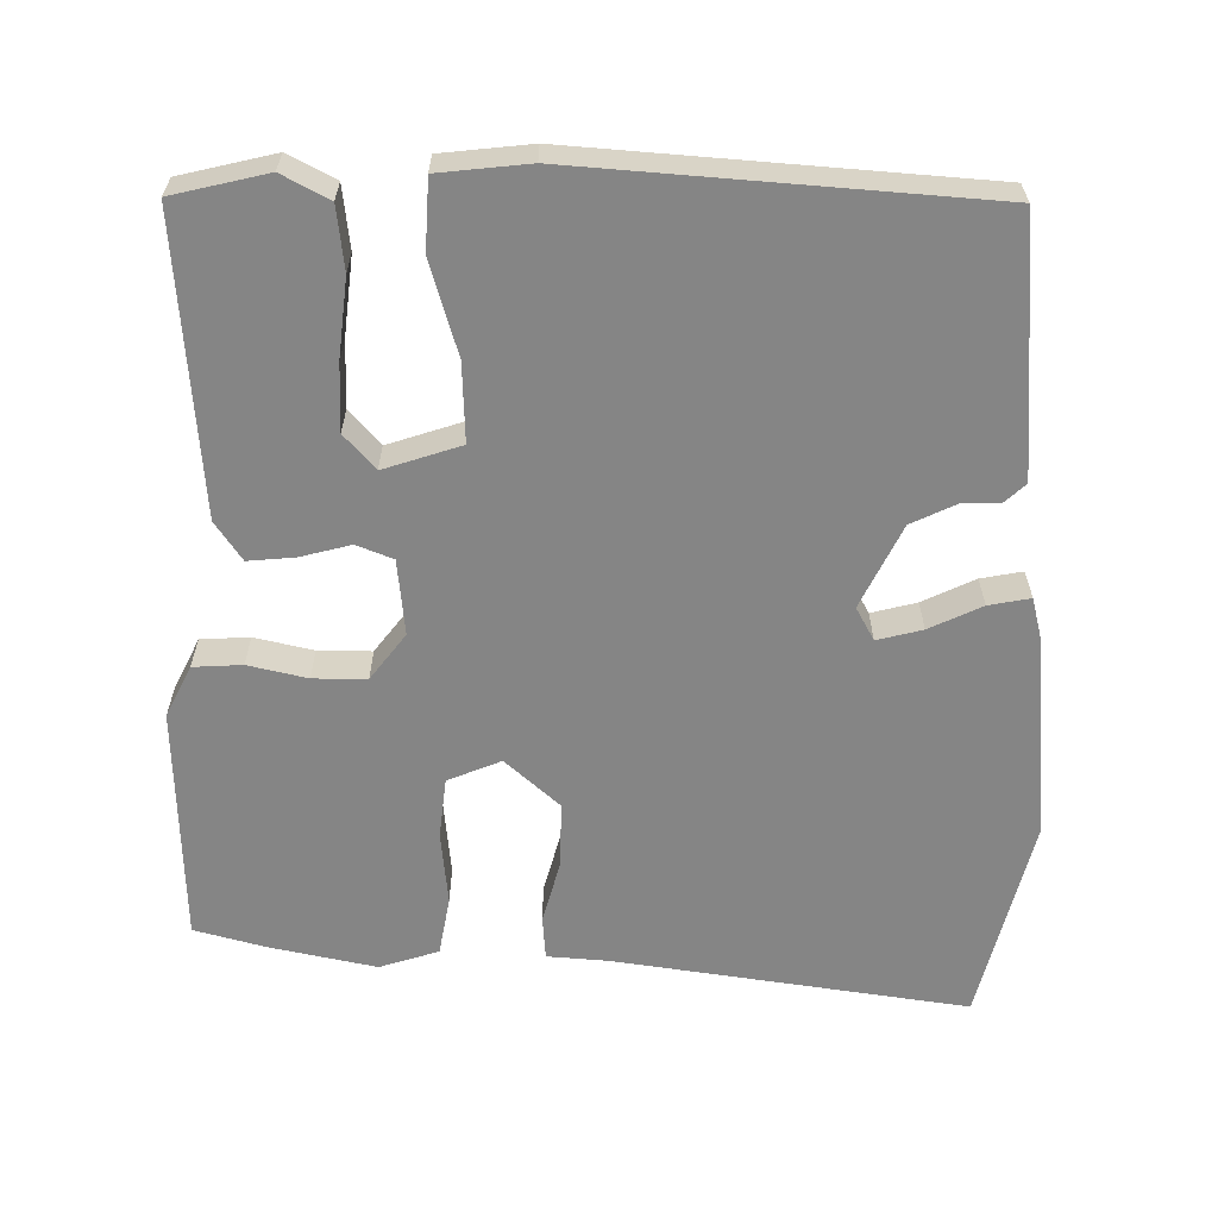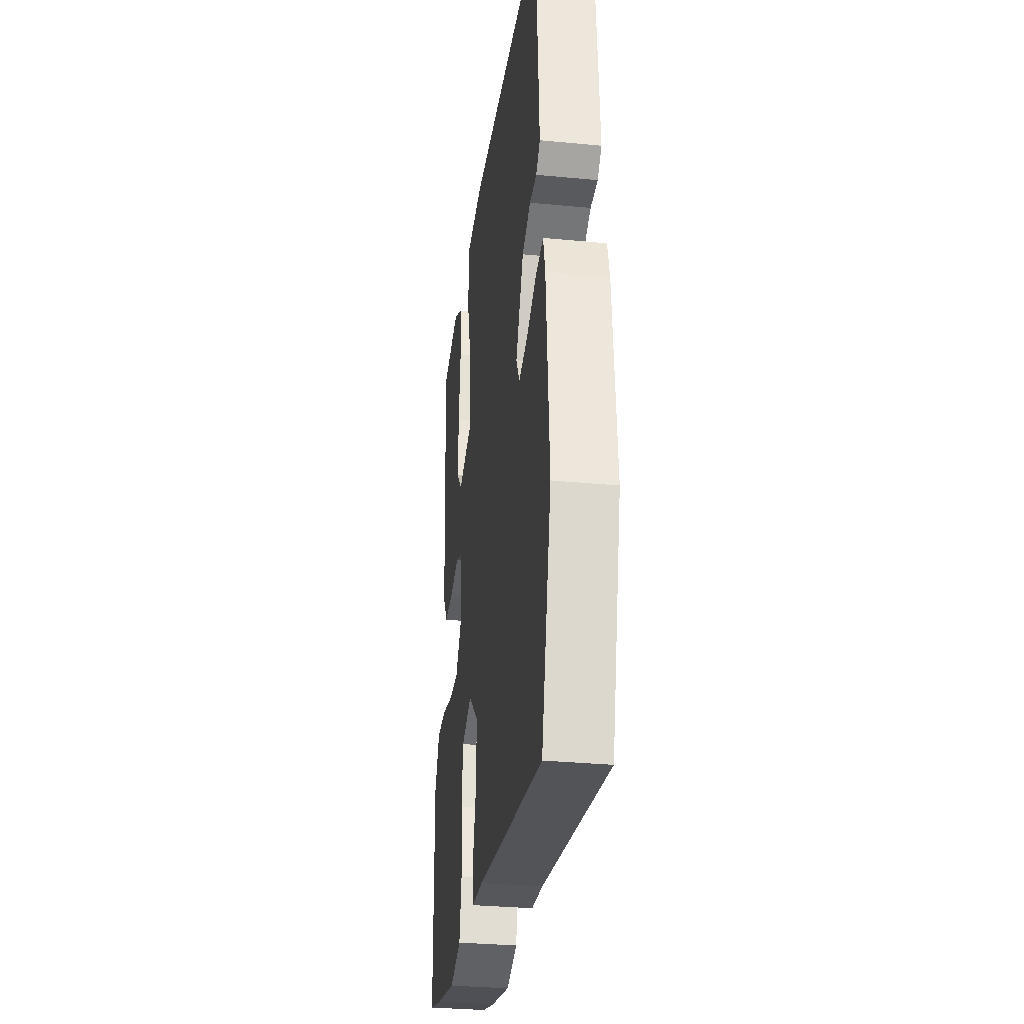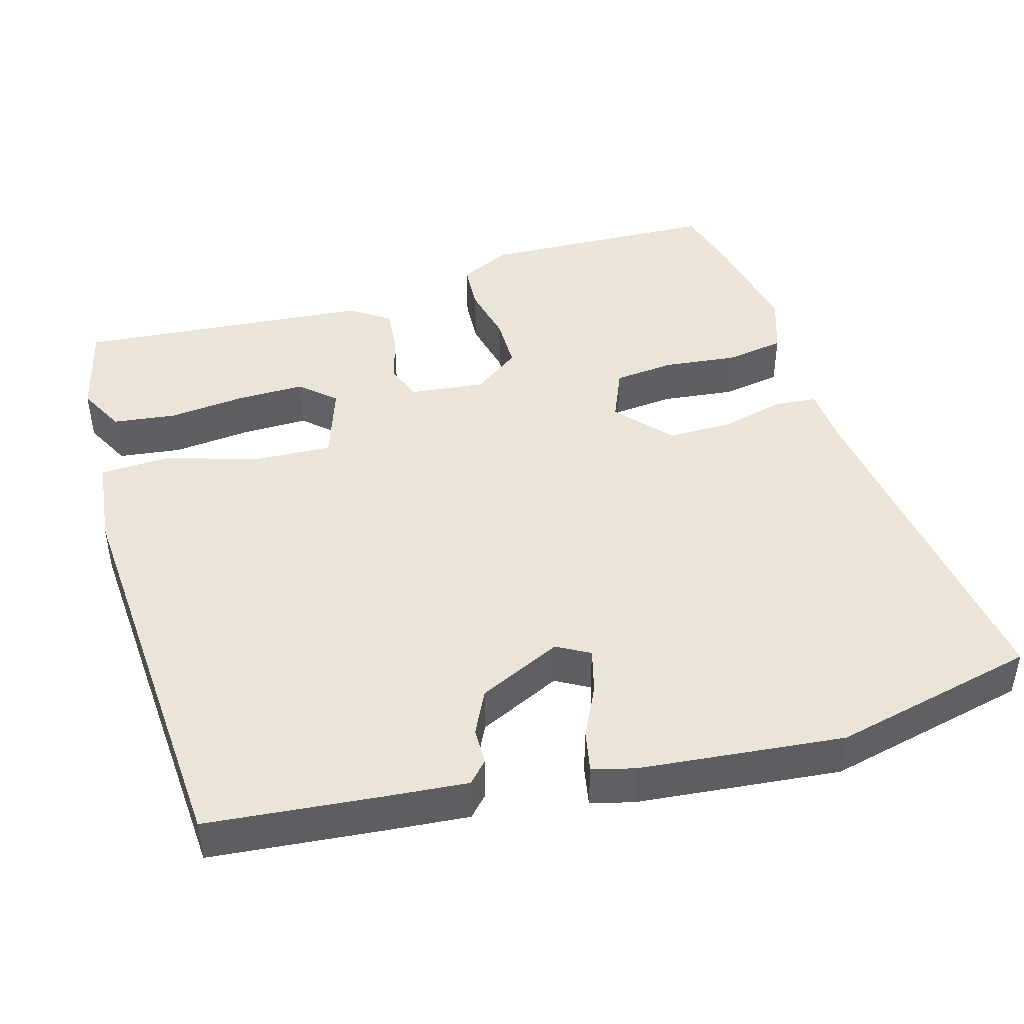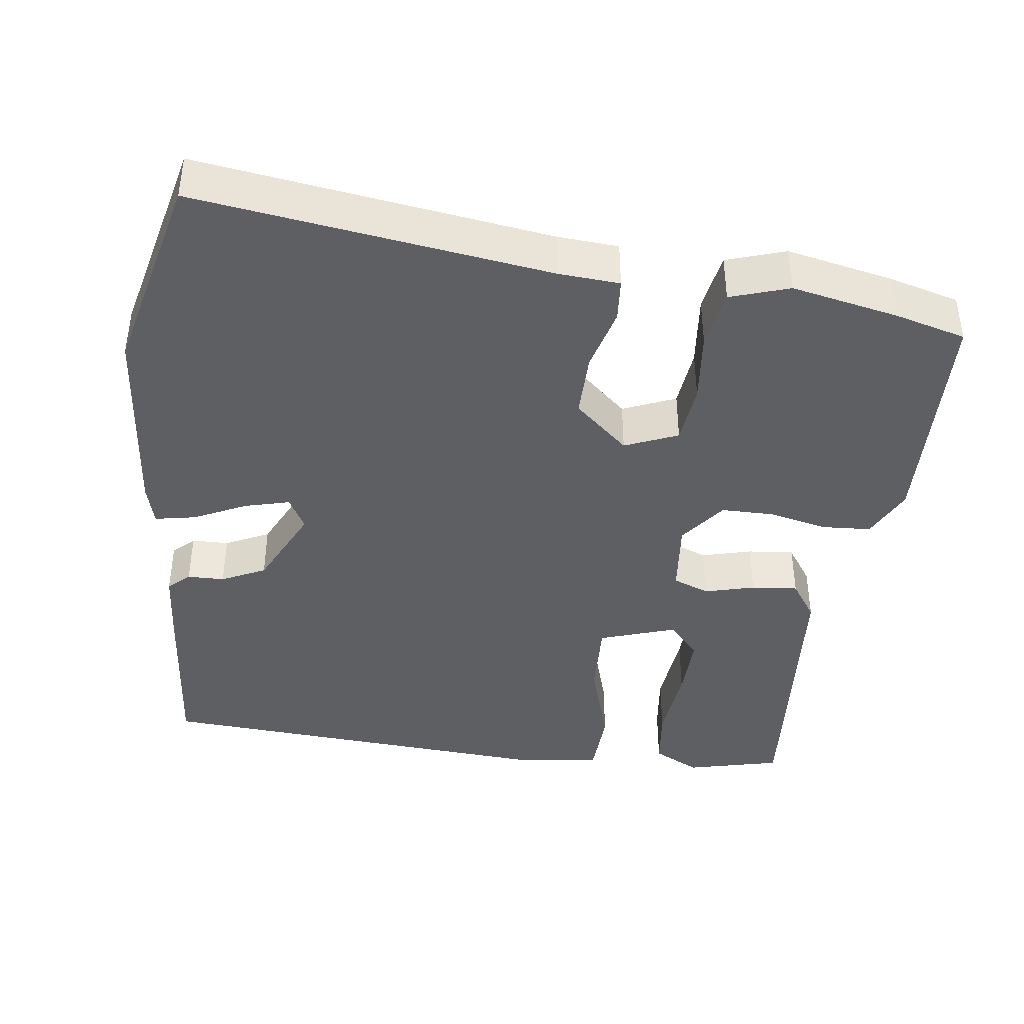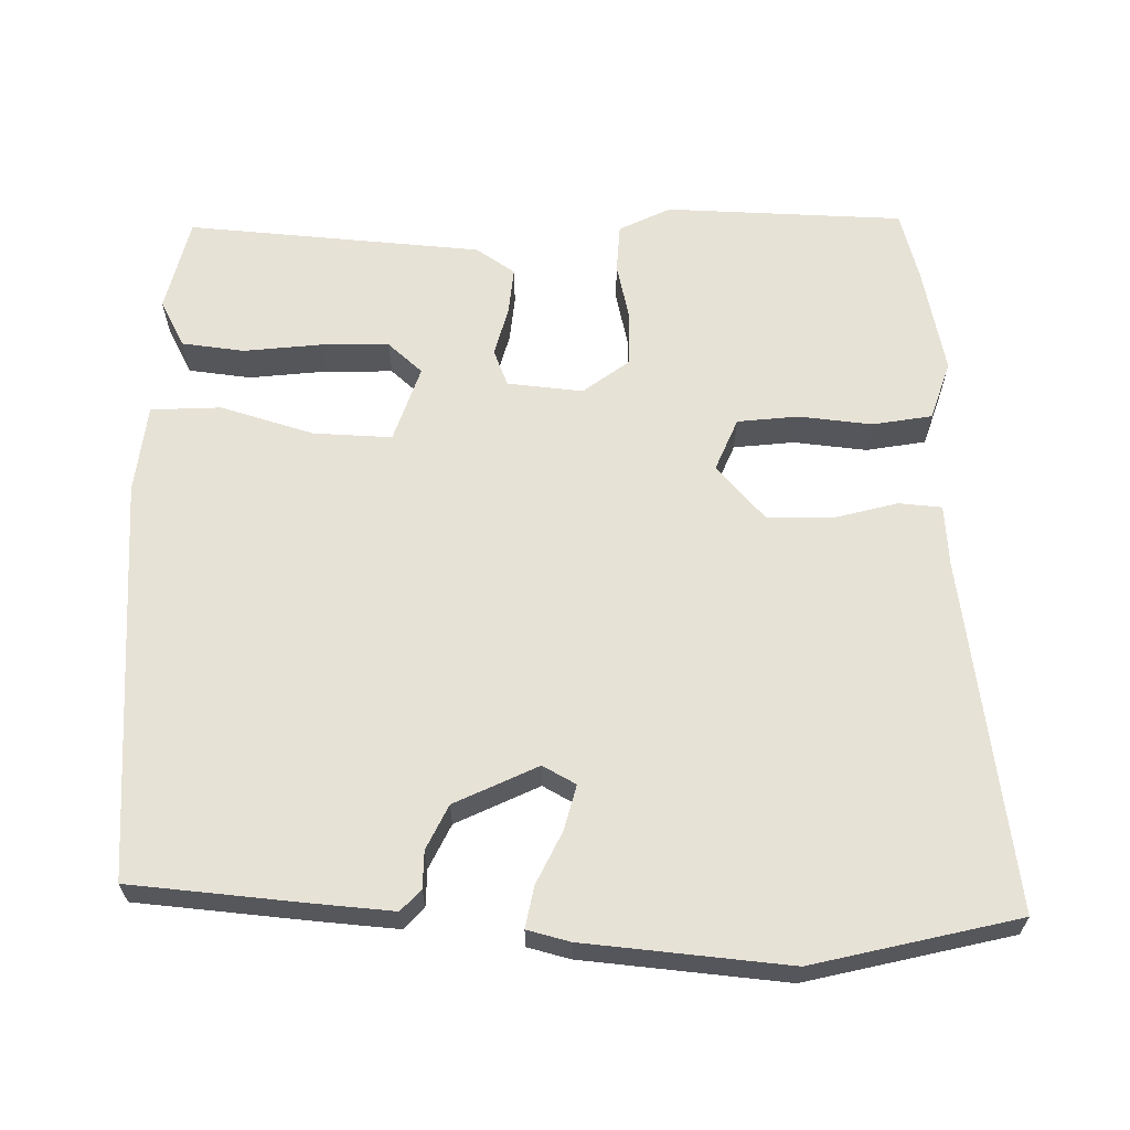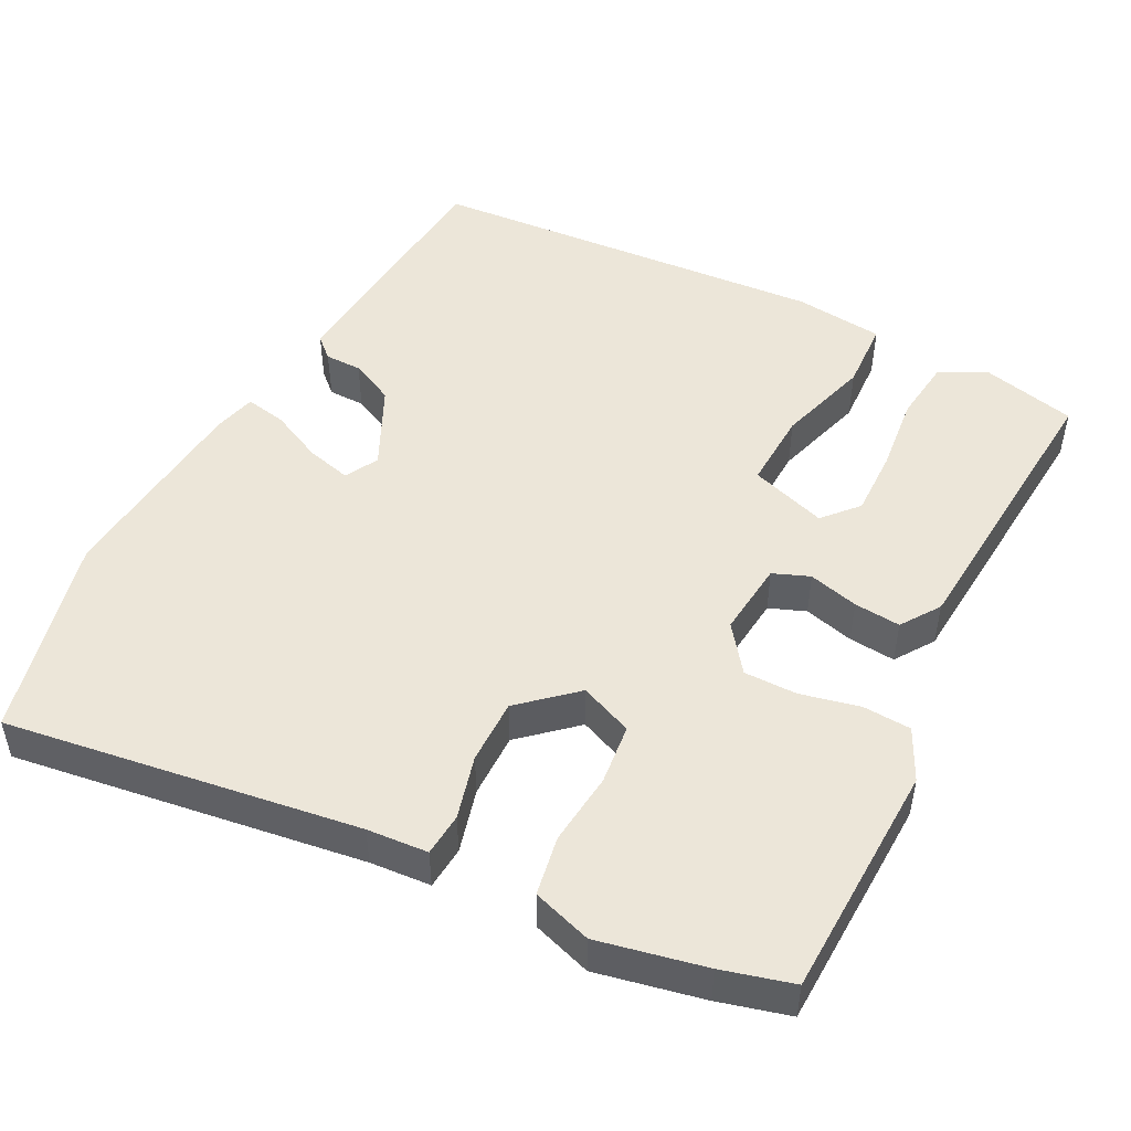
<metadata>
{"format":"obj","ext":"obj","renderer":"f3d","projection":"perspective","resolution":1024,"background":"white","views":[{"elev":-61.8,"azim":0.0,"up":"+Y"},{"elev":-31.7,"azim":82.3,"up":"+Z"},{"elev":44.6,"azim":75.0,"up":"+Y"},{"elev":-41.1,"azim":173.4,"up":"+Y"},{"elev":63.4,"azim":91.7,"up":"+Y"},{"elev":49.0,"azim":-152.0,"up":"+Y"}]}
</metadata>
<code>
v -0.447 0.07 -0.515
v -0.542 0.07 -0.488
v -0.548 0.07 -0.167
v -0.513 0.07 -0.098
v -0.447 0.07 -0.095
v -0.368 0.07 -0.114
v -0.296 0.07 -0.115
v -0.248 0.07 -0.053
v -0.257 0.07 0.049
v -0.306 0.07 0.069
v -0.374 0.07 0.052
v -0.437 0.07 0.047
v -0.472 0.07 0.1
v -0.498 0.07 0.499
v -0.37 0.07 0.528
v -0.307 0.07 0.494
v -0.298 0.07 0.409
v -0.311 0.07 0.304
v -0.314 0.07 0.213
v -0.273 0.07 0.166
v -0.169 0.07 0.199
v -0.172 0.07 0.305
v -0.208 0.07 0.431
v -0.202 0.07 0.526
v -0.081 0.07 0.538
v 0.463 0.07 0.492
v 0.481 0.07 0.255
v 0.488 0.07 0.149
v 0.459 0.07 0.123
v 0.409 0.07 0.123
v 0.349 0.07 0.095
v 0.294 0.07 -0.016
v 0.318 0.07 -0.061
v 0.379 0.07 -0.046
v 0.45 0.07 -0.013
v 0.506 0.07 -0.003
v 0.52 0.07 -0.06
v 0.542 0.07 -0.336
v 0.472 0.07 -0.611
v -0.003 0.07 -0.537
v -0.085 0.07 -0.53
v -0.089 0.07 -0.472
v -0.065 0.07 -0.386
v -0.063 0.07 -0.298
v -0.135 0.07 -0.232
v -0.207 0.07 -0.261
v -0.217 0.07 -0.343
v -0.208 0.07 -0.442
v -0.223 0.07 -0.522
v -0.303 0.07 -0.547
v -0.447 0 -0.515
v -0.542 0 -0.488
v -0.548 0 -0.167
v -0.513 0 -0.098
v -0.447 0 -0.095
v -0.368 0 -0.114
v -0.296 0 -0.115
v -0.248 0 -0.053
v -0.257 0 0.049
v -0.306 0 0.069
v -0.374 0 0.052
v -0.437 0 0.047
v -0.472 0 0.1
v -0.498 0 0.499
v -0.37 0 0.528
v -0.307 0 0.494
v -0.298 0 0.409
v -0.311 0 0.304
v -0.314 0 0.213
v -0.273 0 0.166
v -0.169 0 0.199
v -0.172 0 0.305
v -0.208 0 0.431
v -0.202 0 0.526
v -0.081 0 0.538
v 0.463 0 0.492
v 0.481 0 0.255
v 0.488 0 0.149
v 0.459 0 0.123
v 0.409 0 0.123
v 0.349 0 0.095
v 0.294 0 -0.016
v 0.318 0 -0.061
v 0.379 0 -0.046
v 0.45 0 -0.013
v 0.506 0 -0.003
v 0.52 0 -0.06
v 0.542 0 -0.336
v 0.472 0 -0.611
v -0.003 0 -0.537
v -0.085 0 -0.53
v -0.089 0 -0.472
v -0.065 0 -0.386
v -0.063 0 -0.298
v -0.135 0 -0.232
v -0.207 0 -0.261
v -0.217 0 -0.343
v -0.208 0 -0.442
v -0.223 0 -0.522
v -0.303 0 -0.547
f 4 5 6
f 3 4 6
f 2 3 6
f 1 2 6
f 50 1 6
f 49 50 6
f 48 49 6
f 47 48 6
f 46 47 6 7
f 45 46 7 8
f 44 45 8 9
f 40 41 42 43
f 40 43 44
f 39 40 44
f 38 39 44
f 37 38 44
f 36 37 44
f 35 36 44
f 34 35 44
f 33 34 44
f 32 33 44 9
f 28 29 30
f 27 28 30
f 26 27 30
f 25 26 30
f 24 25 30
f 23 24 30
f 22 23 30
f 21 22 30 31
f 32 9 10
f 31 32 10
f 21 31 10
f 20 21 10
f 16 17 18
f 15 16 18
f 14 15 18
f 13 14 18
f 12 13 18
f 11 12 18
f 11 18 19
f 10 11 19 20
f 56 55 54
f 56 54 53
f 56 53 52
f 56 52 51
f 56 51 100
f 56 100 99
f 56 99 98
f 56 98 97
f 57 56 97 96
f 58 57 96 95
f 59 58 95 94
f 93 92 91 90
f 94 93 90
f 94 90 89
f 94 89 88
f 94 88 87
f 94 87 86
f 94 86 85
f 94 85 84
f 94 84 83
f 59 94 83 82
f 80 79 78
f 80 78 77
f 80 77 76
f 80 76 75
f 80 75 74
f 80 74 73
f 80 73 72
f 81 80 72 71
f 60 59 82
f 60 82 81
f 60 81 71
f 60 71 70
f 68 67 66
f 68 66 65
f 68 65 64
f 68 64 63
f 68 63 62
f 68 62 61
f 69 68 61
f 70 69 61 60
f 1 51 52 2
f 2 52 53 3
f 3 53 54 4
f 4 54 55 5
f 5 55 56 6
f 6 56 57 7
f 7 57 58 8
f 8 58 59 9
f 9 59 60 10
f 10 60 61 11
f 11 61 62 12
f 12 62 63 13
f 13 63 64 14
f 14 64 65 15
f 15 65 66 16
f 16 66 67 17
f 17 67 68 18
f 18 68 69 19
f 19 69 70 20
f 20 70 71 21
f 21 71 72 22
f 22 72 73 23
f 23 73 74 24
f 24 74 75 25
f 25 75 76 26
f 26 76 77 27
f 27 77 78 28
f 28 78 79 29
f 29 79 80 30
f 30 80 81 31
f 31 81 82 32
f 32 82 83 33
f 33 83 84 34
f 34 84 85 35
f 35 85 86 36
f 36 86 87 37
f 37 87 88 38
f 38 88 89 39
f 39 89 90 40
f 40 90 91 41
f 41 91 92 42
f 42 92 93 43
f 43 93 94 44
f 44 94 95 45
f 45 95 96 46
f 46 96 97 47
f 47 97 98 48
f 48 98 99 49
f 49 99 100 50
f 50 100 51 1

</code>
